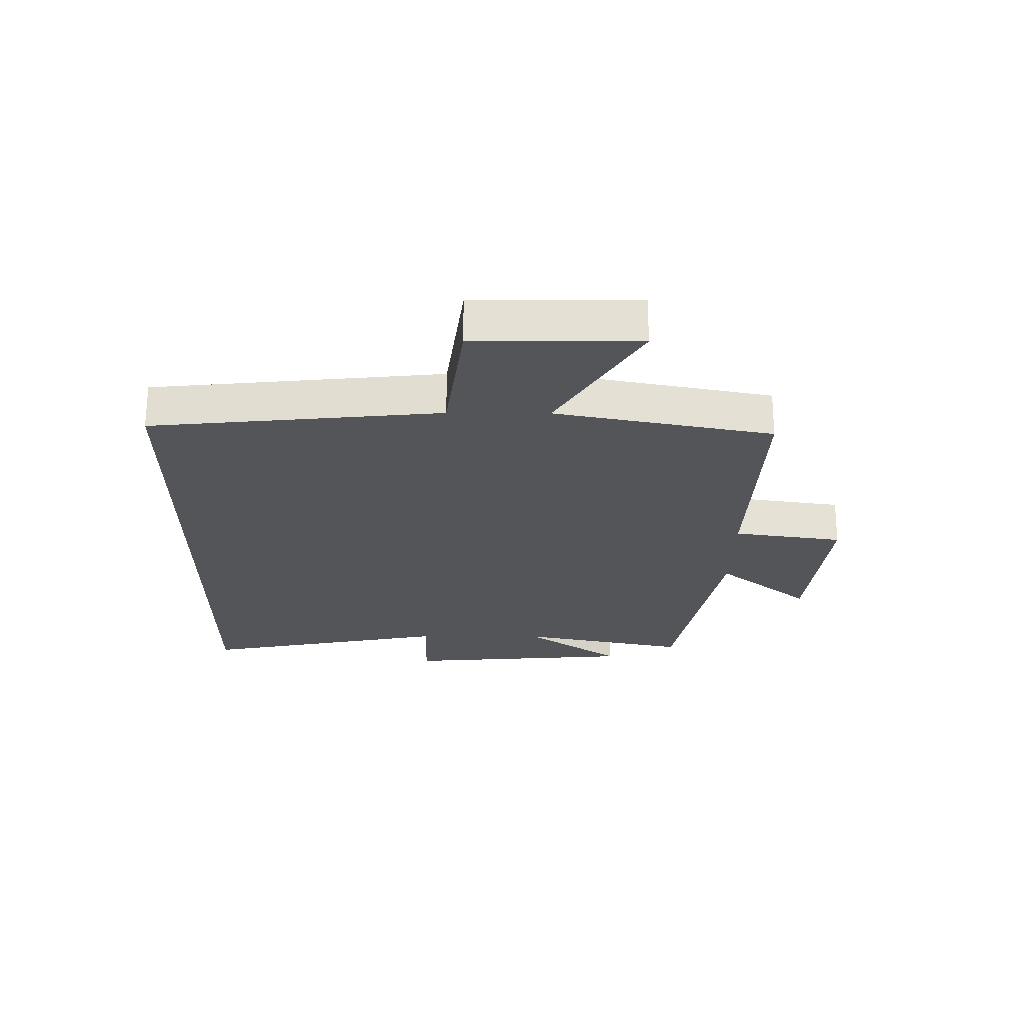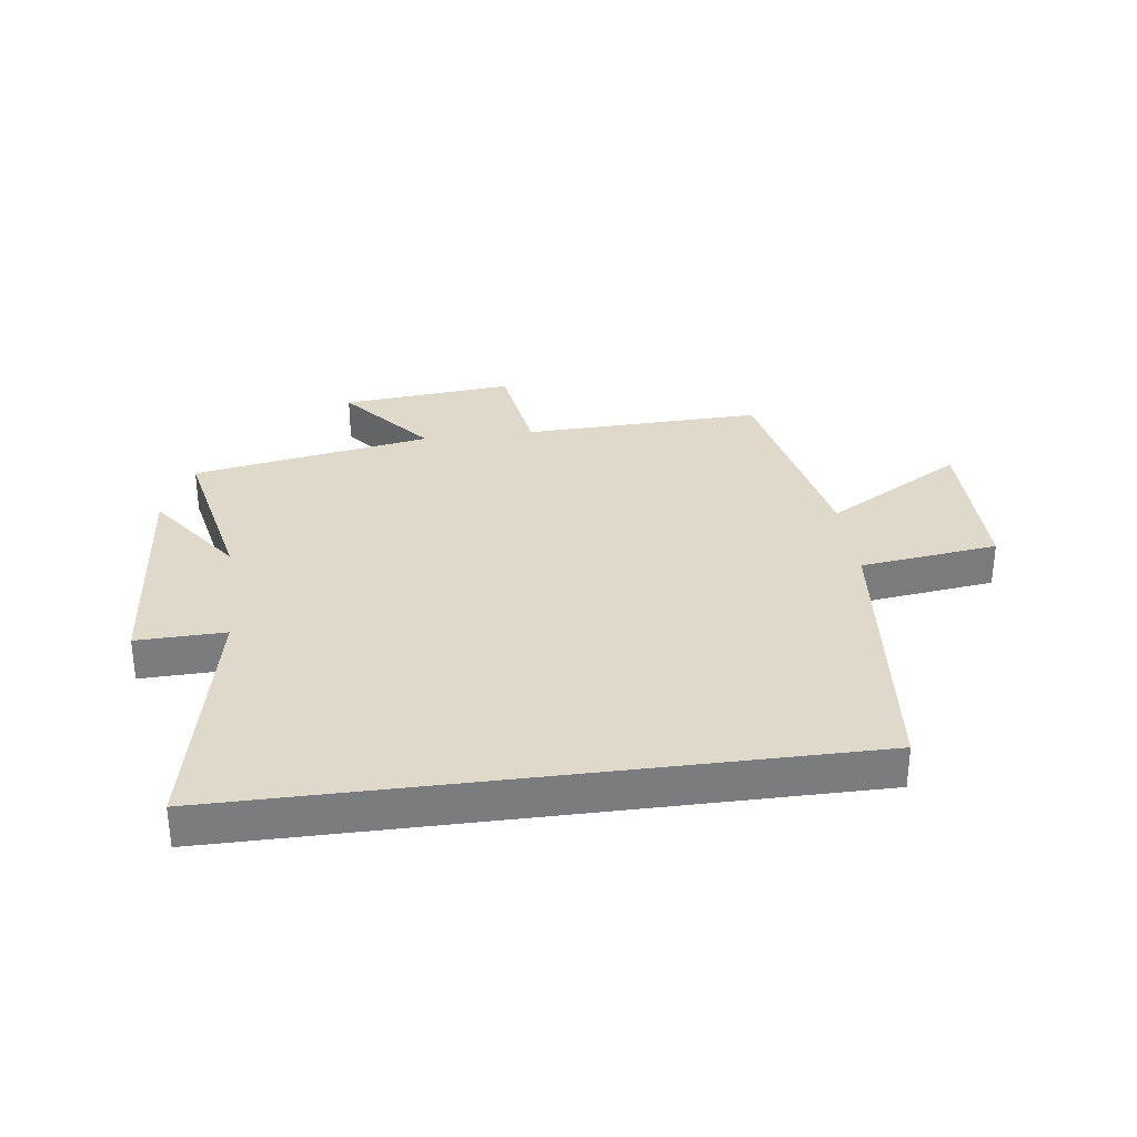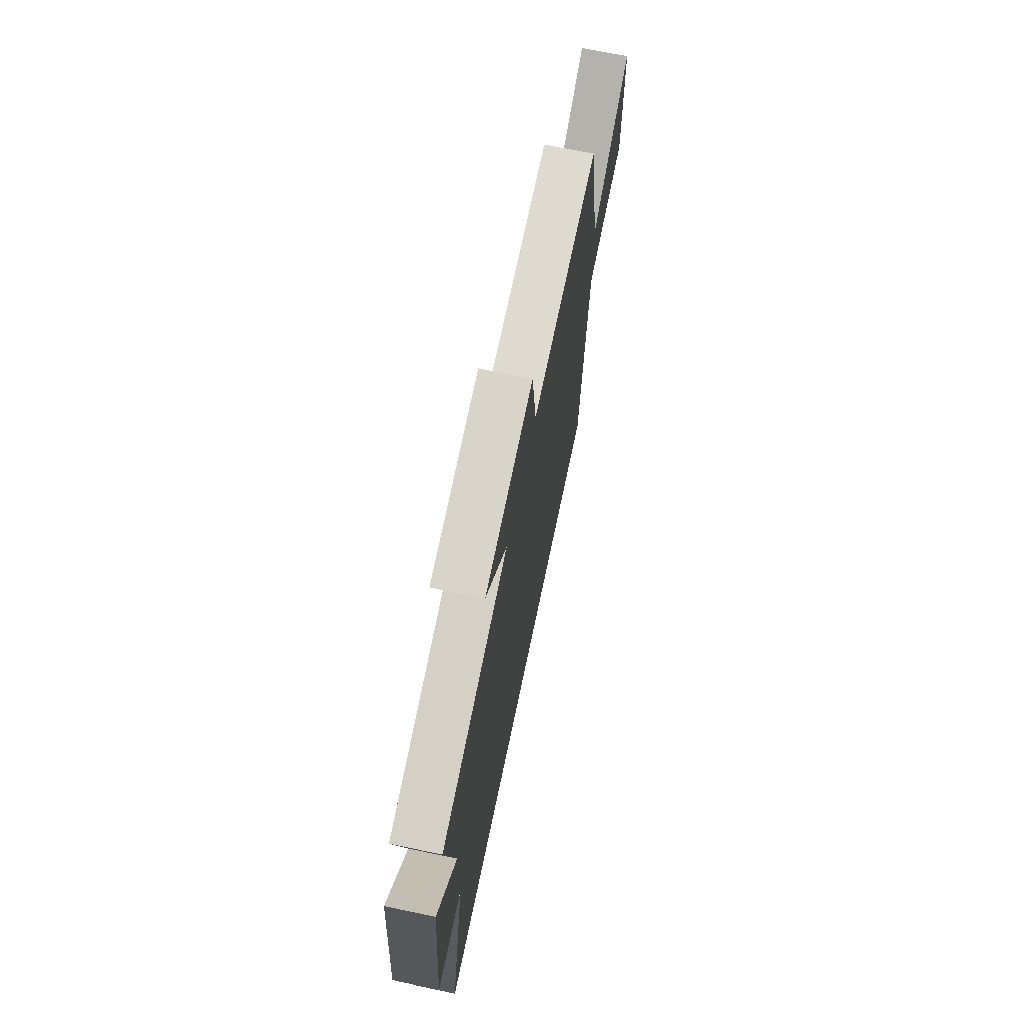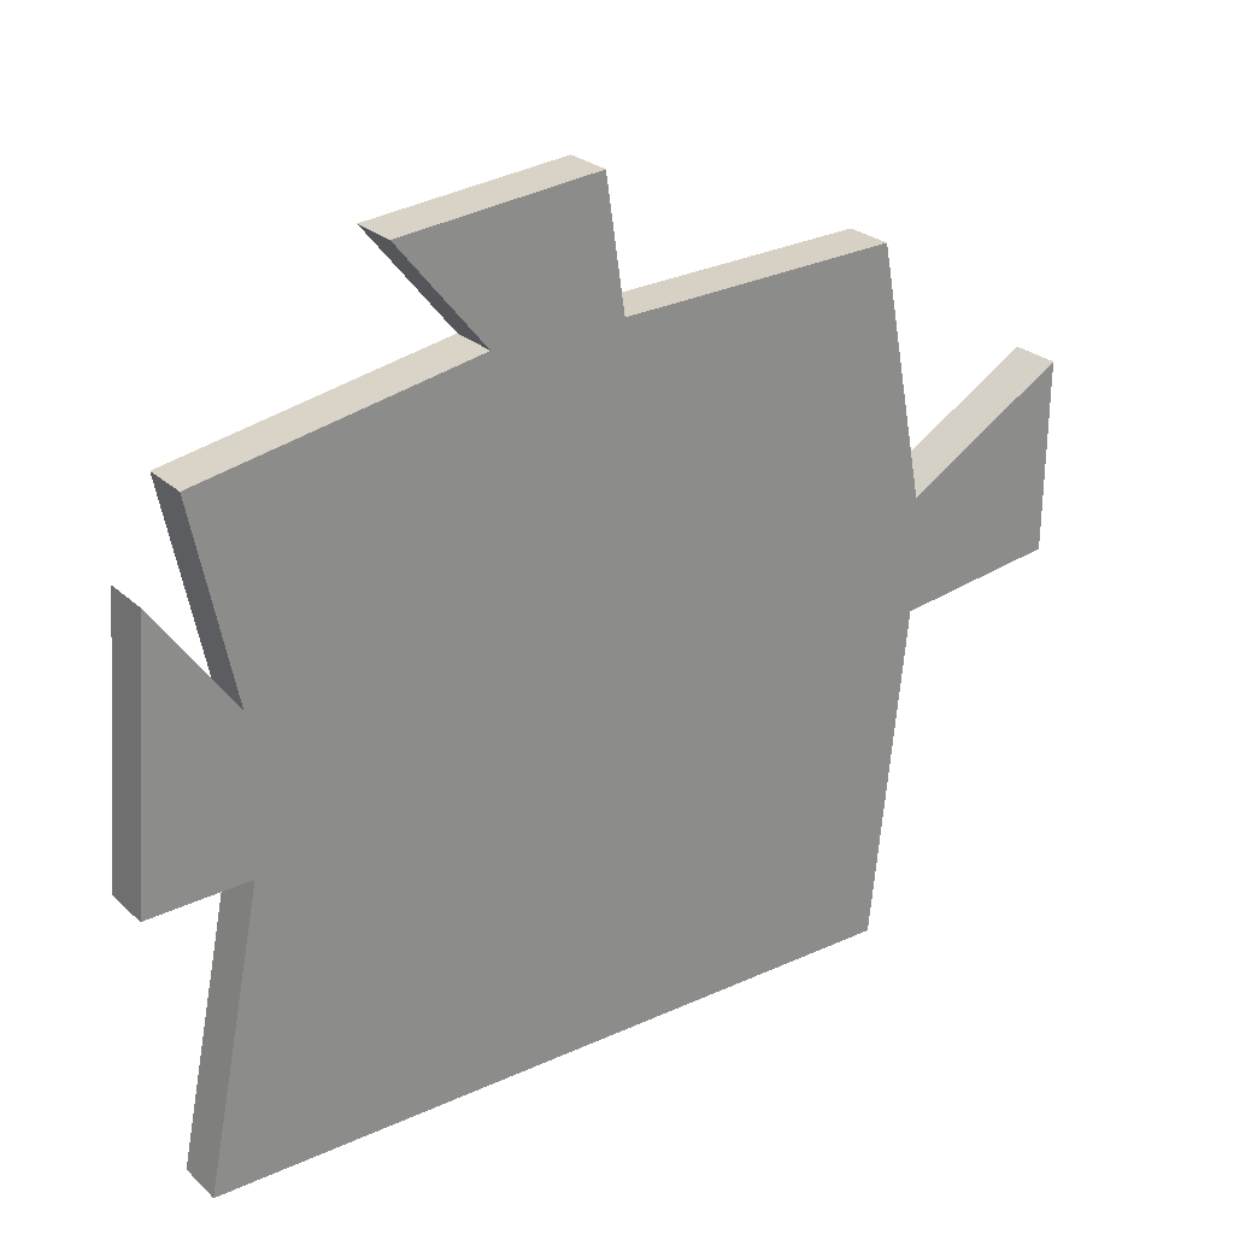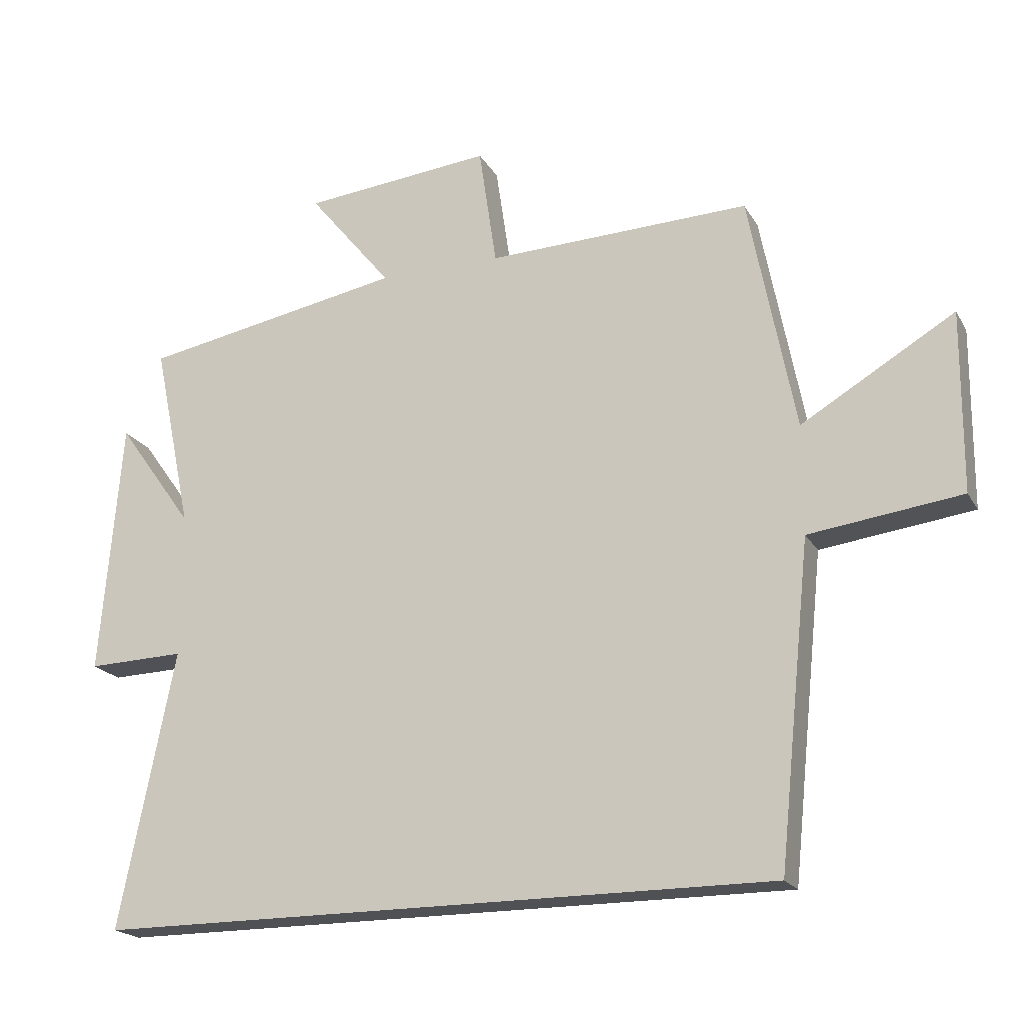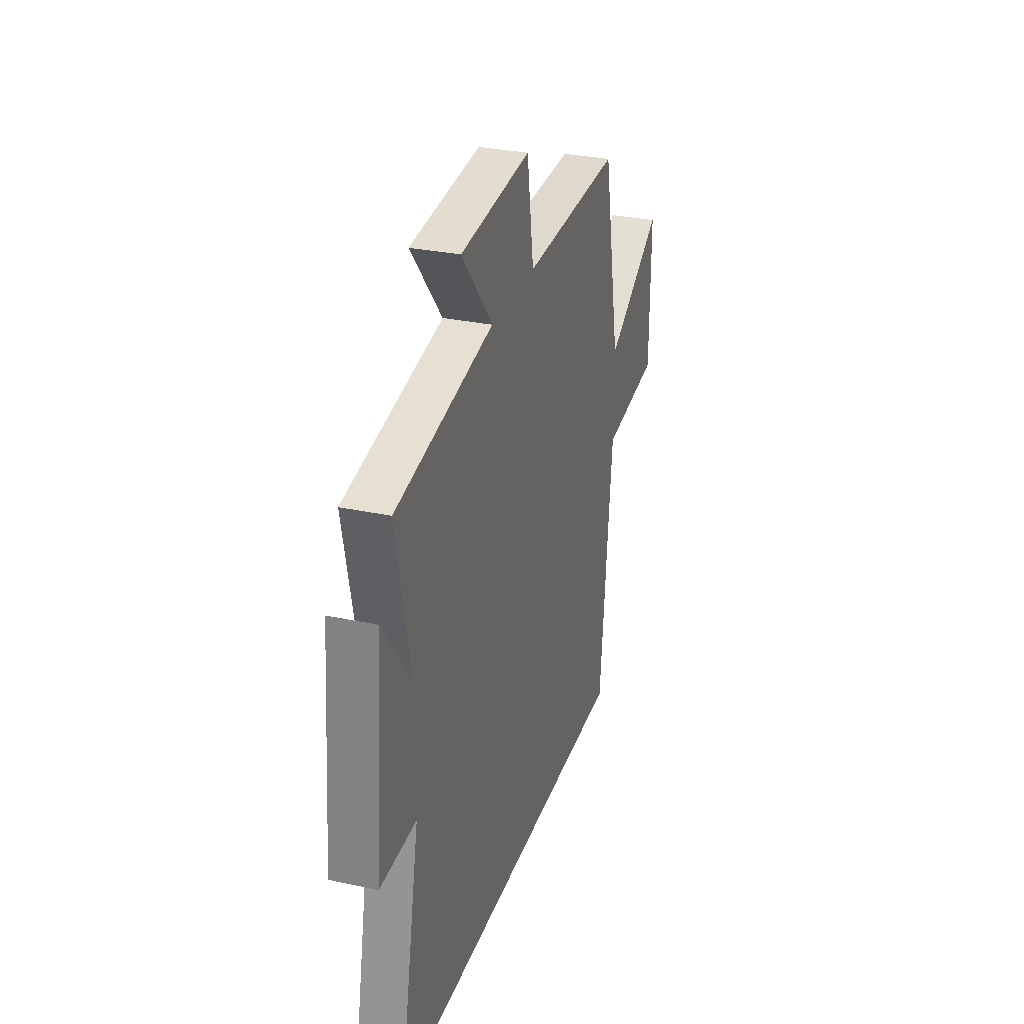
<metadata>
{"format":"obj","ext":"obj","renderer":"f3d","projection":"perspective","resolution":1024,"background":"white","views":[{"elev":-24.3,"azim":-90.5,"up":"+Y"},{"elev":31.8,"azim":172.5,"up":"+Y"},{"elev":69.1,"azim":101.8,"up":"+Z"},{"elev":26.1,"azim":144.4,"up":"+Z"},{"elev":-19.9,"azim":-158.0,"up":"+Z"},{"elev":30.2,"azim":107.3,"up":"+Z"}]}
</metadata>
<code>
v -0.43 0.07 0.513
v -0.029 0.07 0.5
v -0.002 0.07 0.684
v 0.286 0.07 0.656
v 0.159 0.07 0.5
v 0.559 0.07 0.427
v 0.5 0.07 0.143
v 0.616 0.07 0.305
v 0.648 0.07 -0.083
v 0.5 0.07 -0.079
v 0.584 0.07 -0.5
v -0.45 0.07 -0.5
v -0.5 0.07 -0.016
v -0.731 0.07 0.014
v -0.733 0.07 0.288
v -0.5 0.07 0.15
v -0.43 0 0.513
v -0.029 0 0.5
v -0.002 0 0.684
v 0.286 0 0.656
v 0.159 0 0.5
v 0.559 0 0.427
v 0.5 0 0.143
v 0.616 0 0.305
v 0.648 0 -0.083
v 0.5 0 -0.079
v 0.584 0 -0.5
v -0.45 0 -0.5
v -0.5 0 -0.016
v -0.731 0 0.014
v -0.733 0 0.288
v -0.5 0 0.15
f 13 14 15 16
f 16 1 2
f 13 16 2
f 12 13 2
f 11 12 2
f 10 11 2
f 7 8 9 10
f 7 10 2
f 5 6 7 2
f 2 3 4 5
f 32 31 30 29
f 18 17 32
f 18 32 29
f 18 29 28
f 18 28 27
f 18 27 26
f 26 25 24 23
f 18 26 23
f 18 23 22 21
f 21 20 19 18
f 1 17 18 2
f 2 18 19 3
f 3 19 20 4
f 4 20 21 5
f 5 21 22 6
f 6 22 23 7
f 7 23 24 8
f 8 24 25 9
f 9 25 26 10
f 10 26 27 11
f 11 27 28 12
f 12 28 29 13
f 13 29 30 14
f 14 30 31 15
f 15 31 32 16
f 16 32 17 1

</code>
